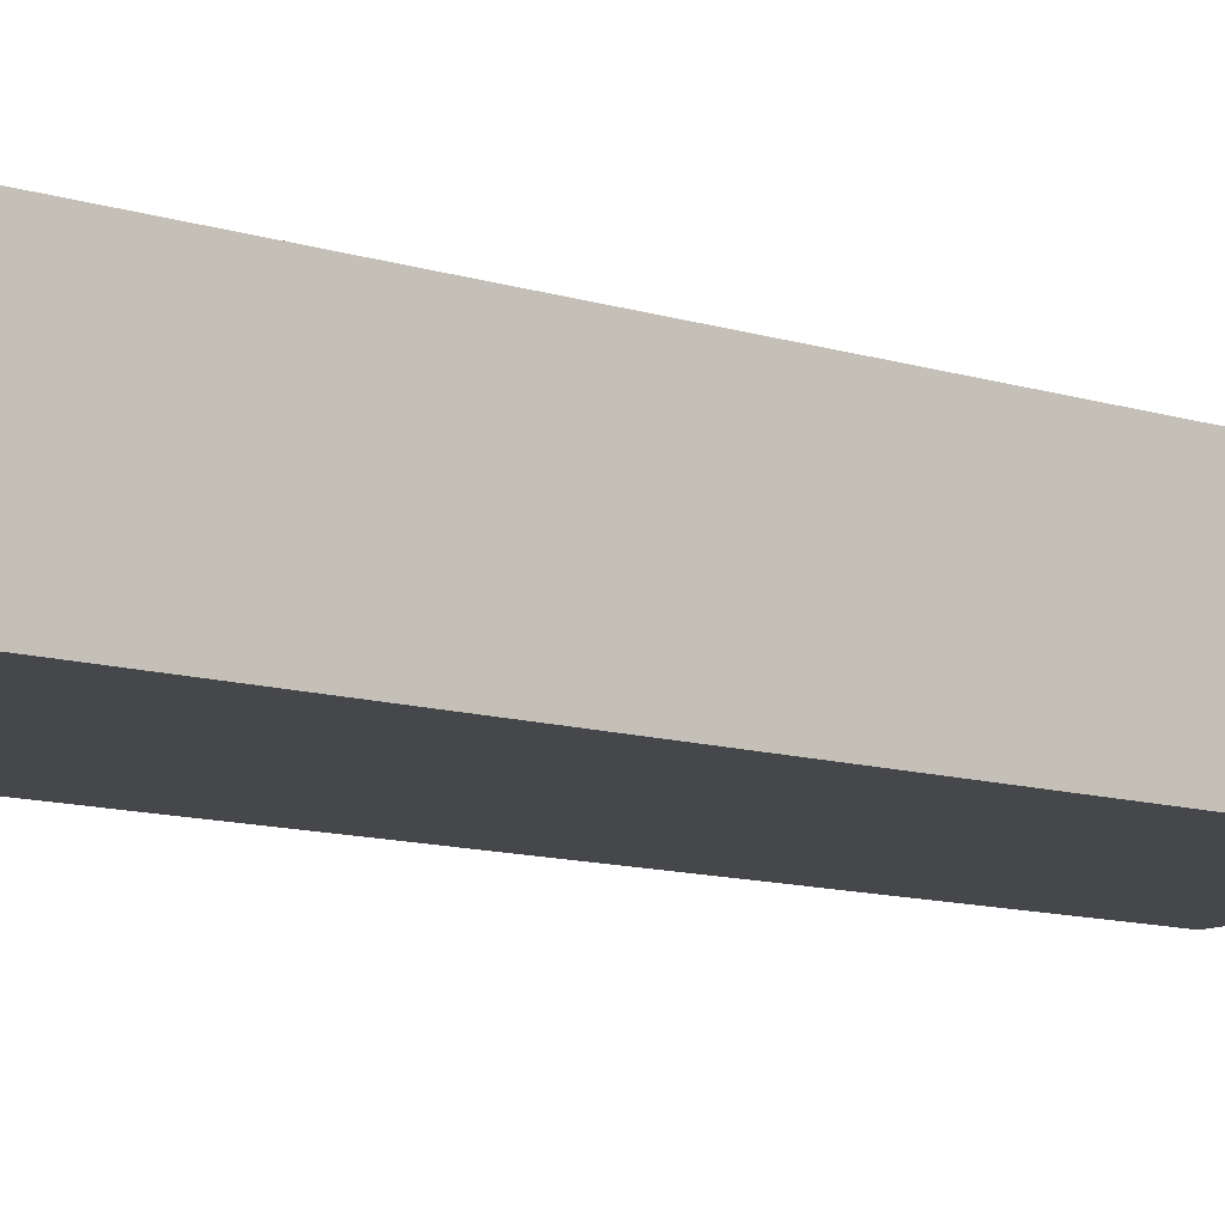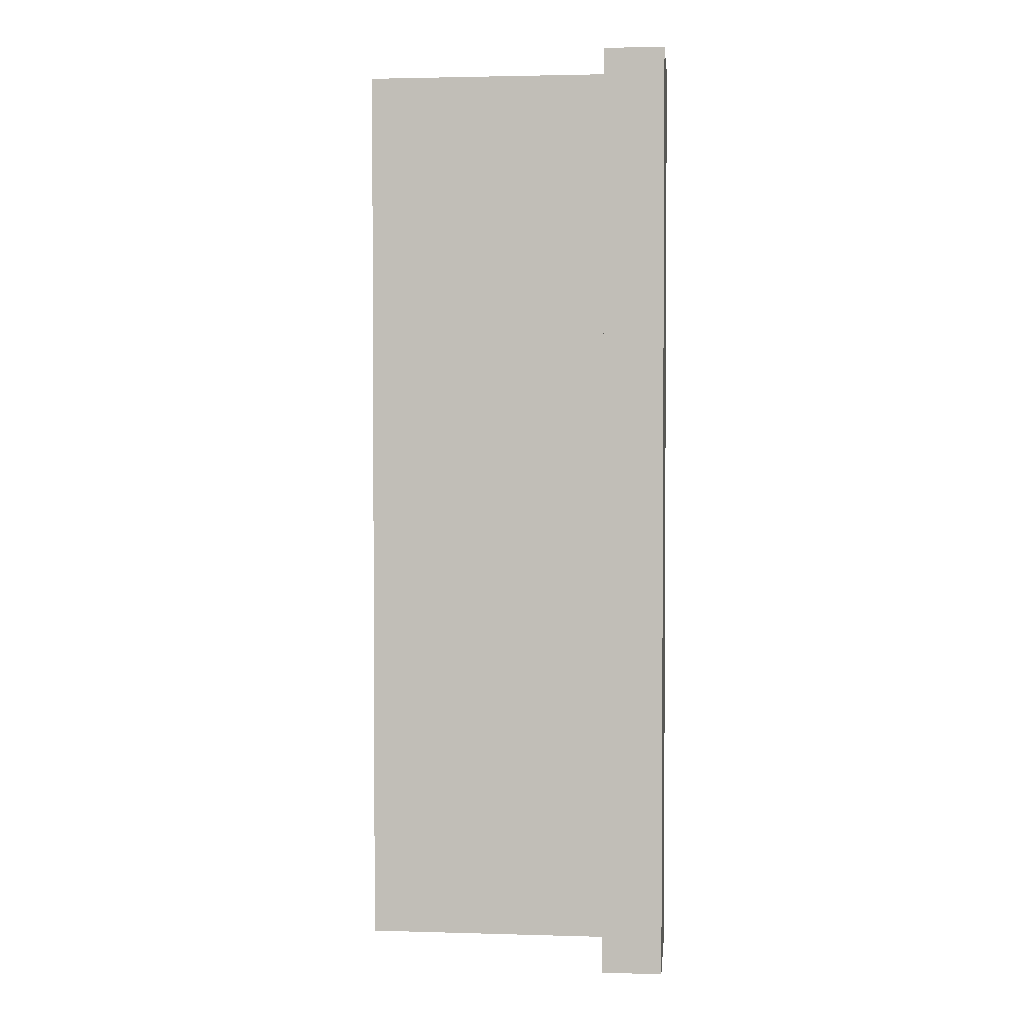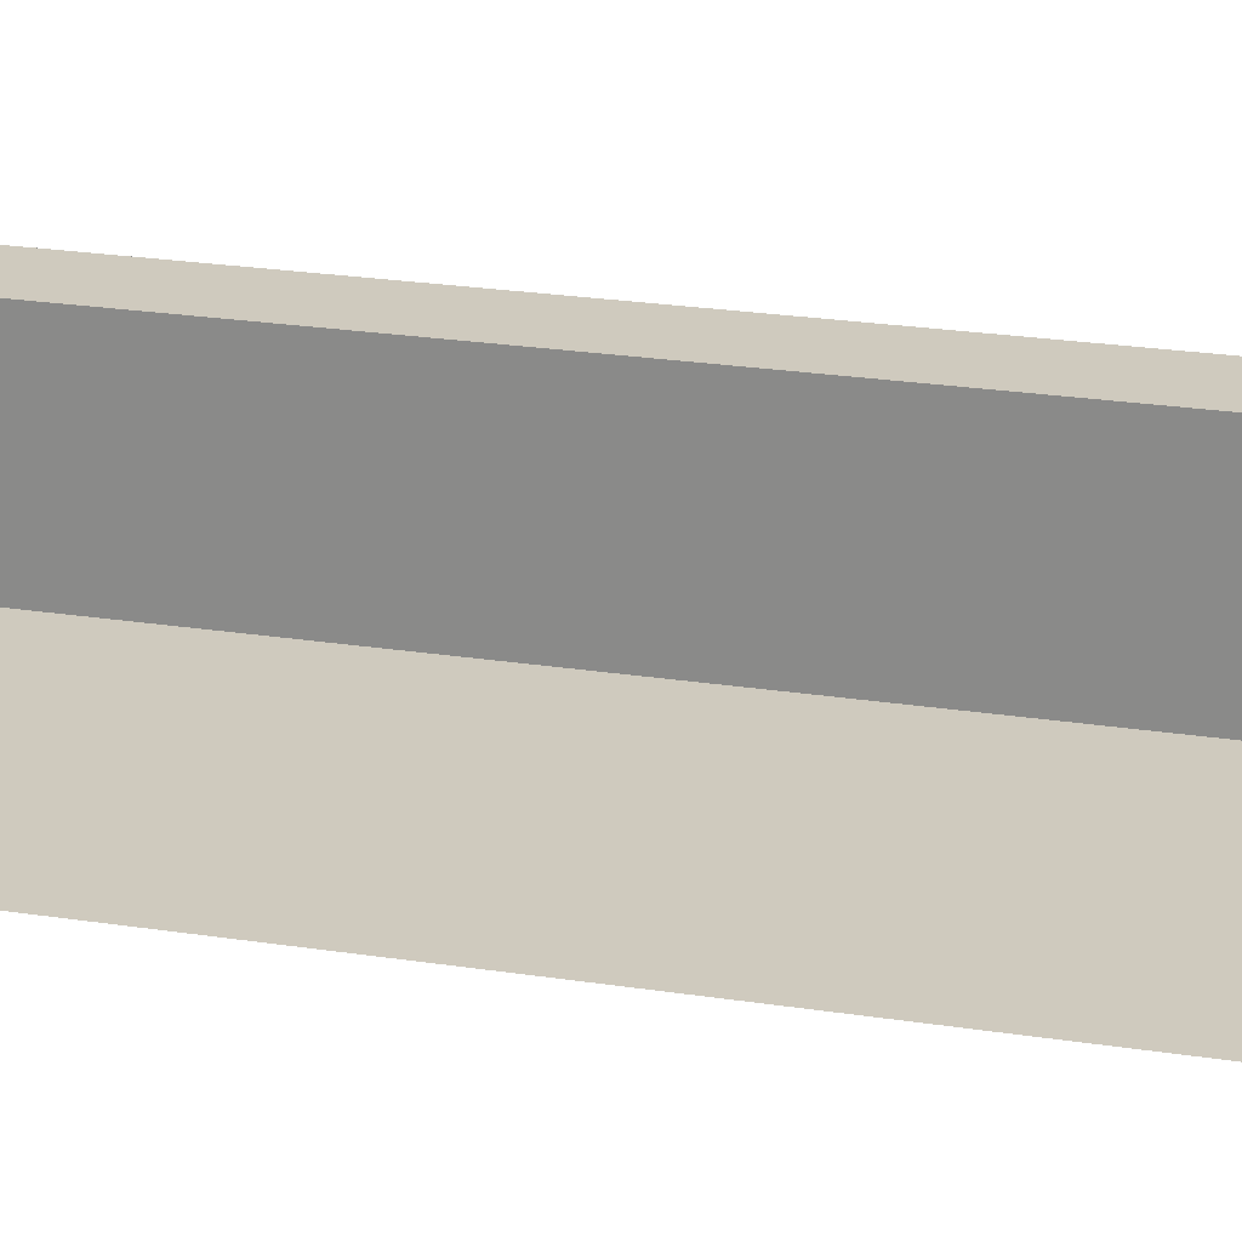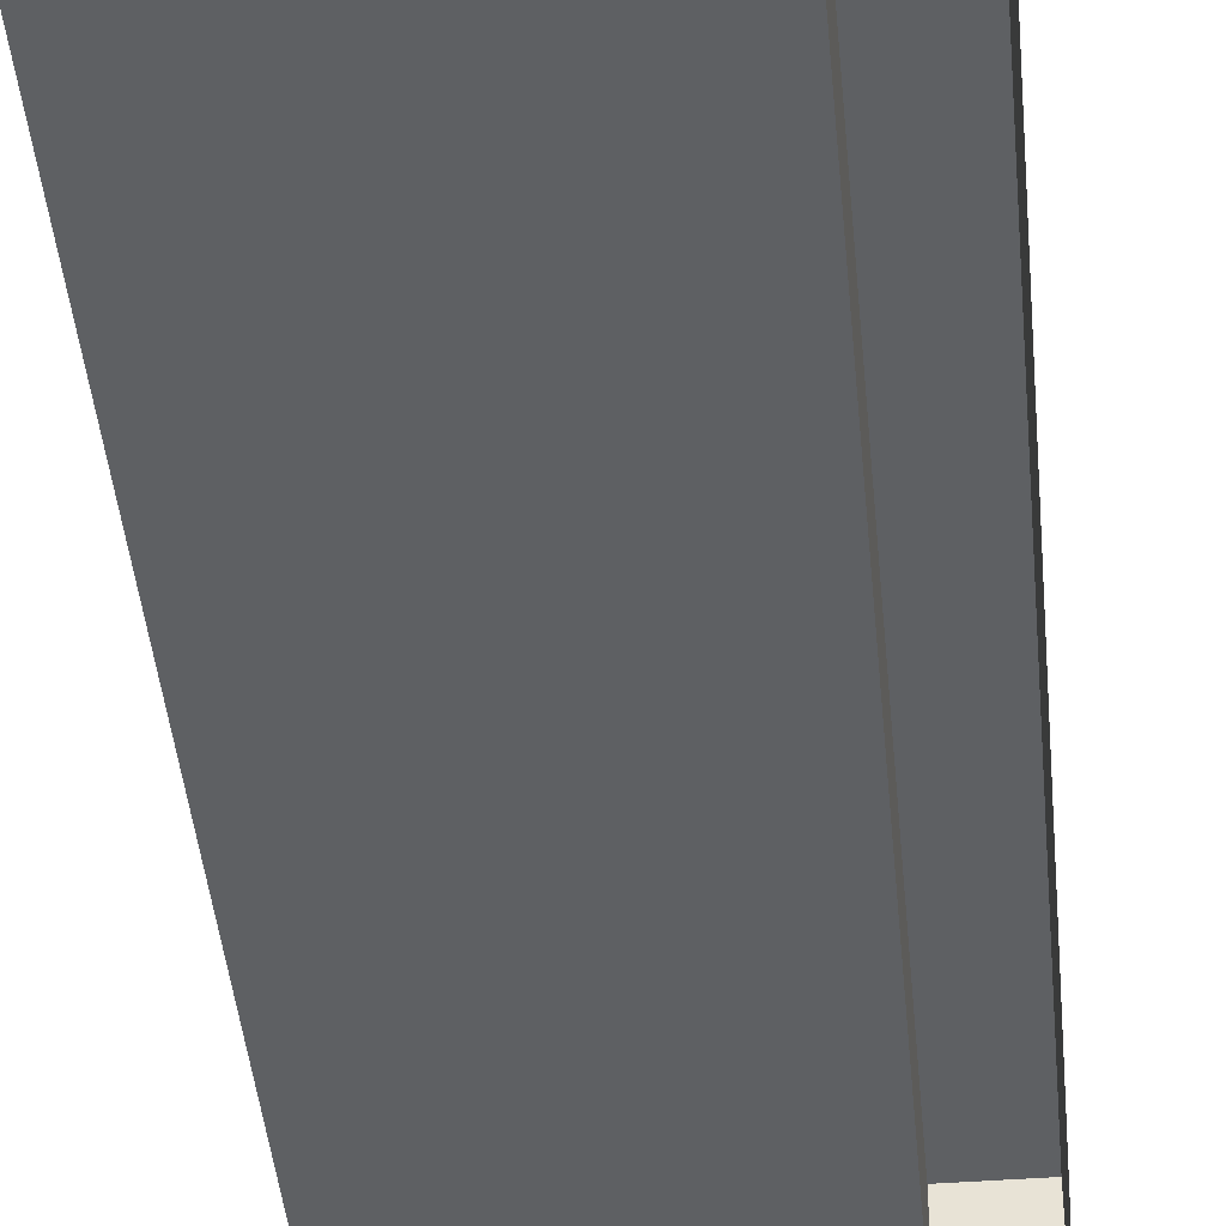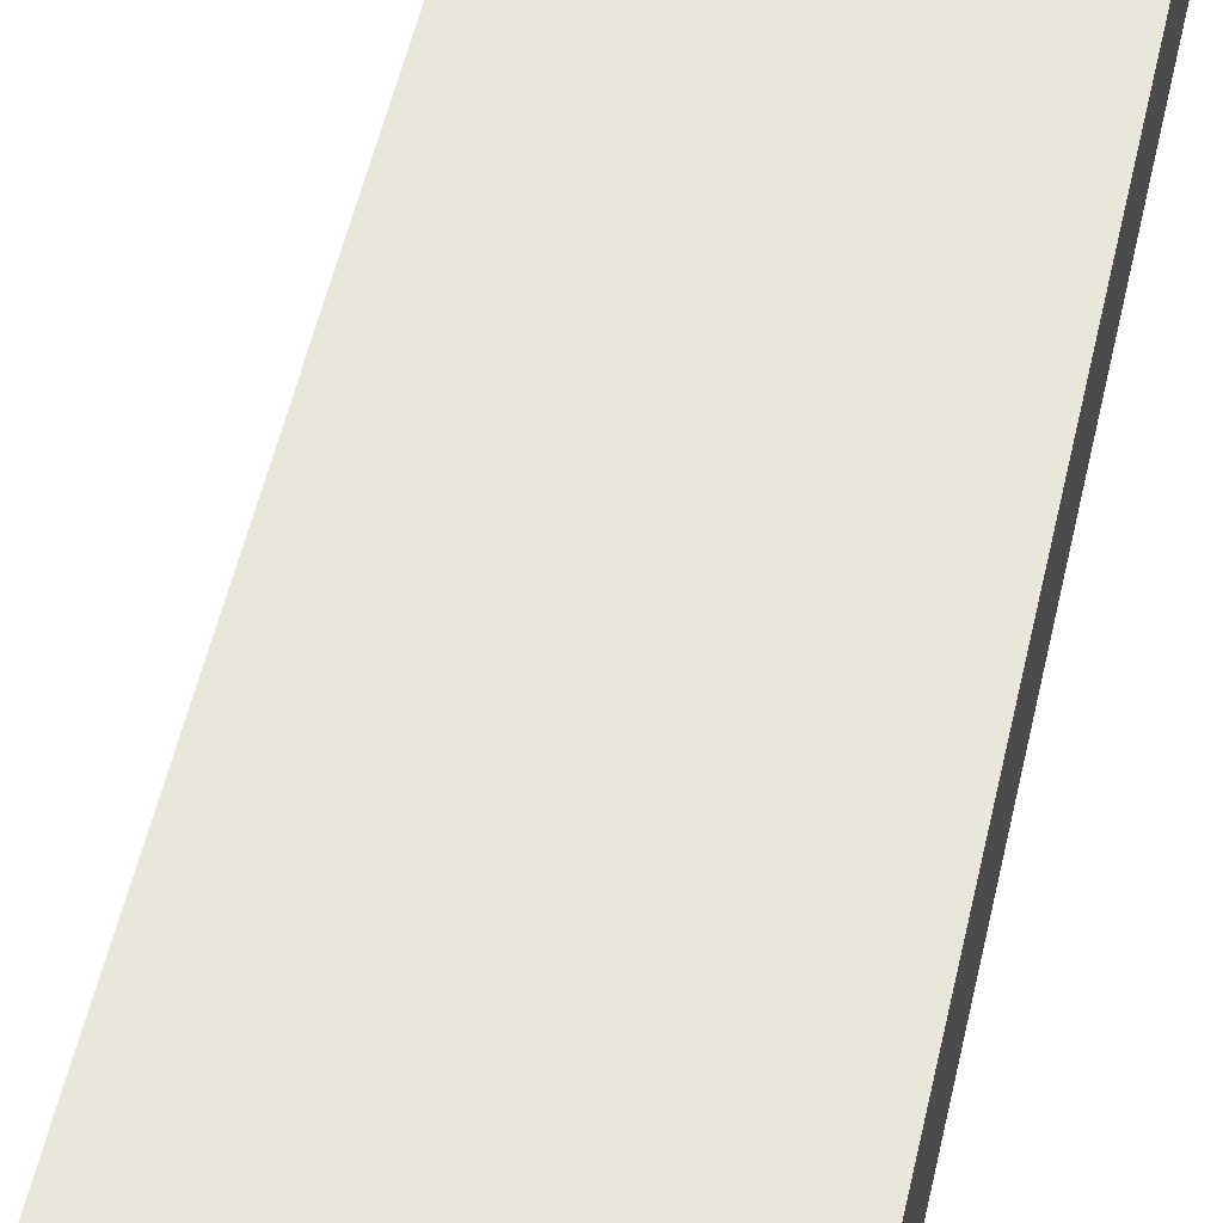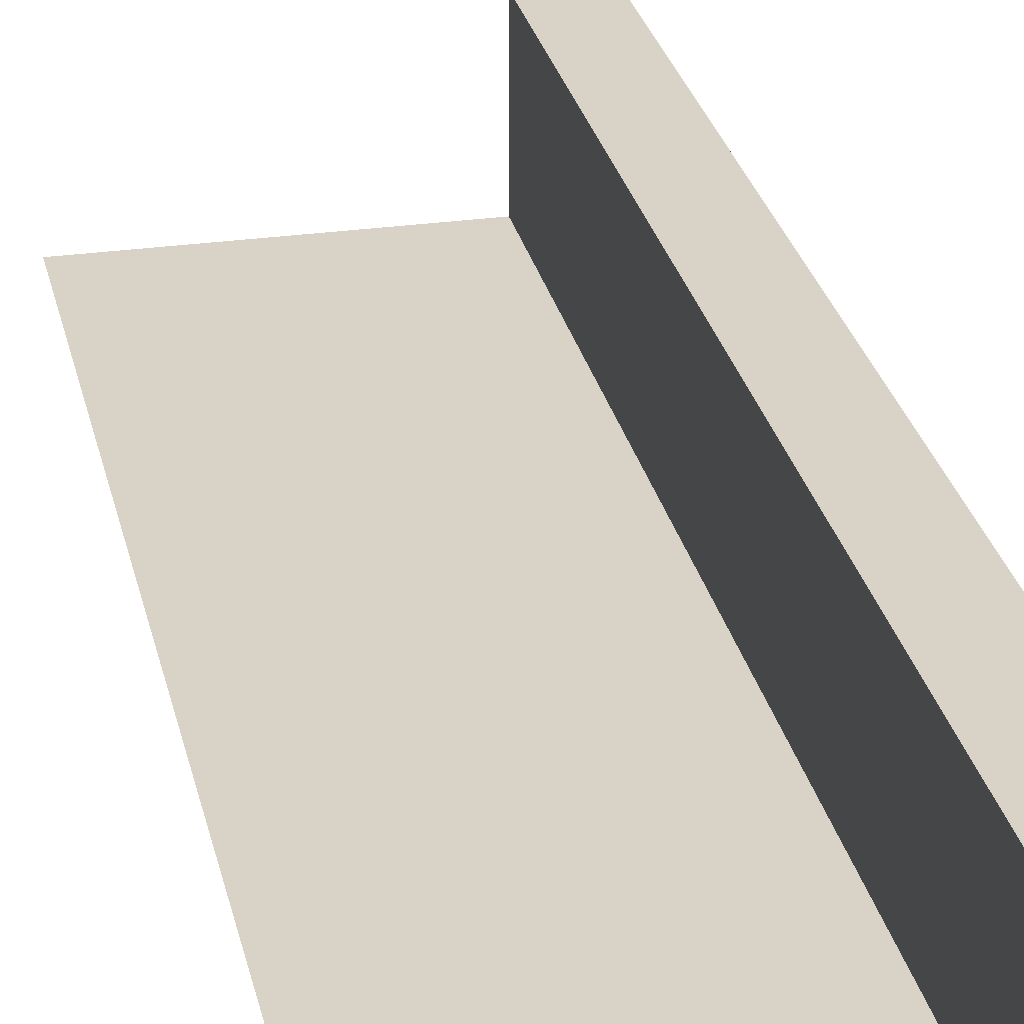
<metadata>
{"format":"obj","ext":"obj","renderer":"f3d","projection":"perspective","resolution":1024,"background":"white","views":[{"elev":-10.8,"azim":-128.7,"up":"+Y"},{"elev":2.4,"azim":-174.2,"up":"+Z"},{"elev":23.2,"azim":104.9,"up":"+Y"},{"elev":-42.1,"azim":-174.8,"up":"+Y"},{"elev":54.7,"azim":-167.2,"up":"+Y"},{"elev":27.8,"azim":167.8,"up":"+Y"}]}
</metadata>
<code>
o Plane
v -0.6743 0 3.019
v 1.386 0 3.019
v -0.6743 0 -3.019
v 1.386 0 -3.019
v -0.6743 0 0
v -0.2129 0 3.019
v 1.386 0 0
v -0.2129 0 -3.019
v -0.2129 0 0
v -0.6743 0 1.509
v 0.5866 0 3.019
v 1.386 0 -1.509
v -0.2854 0 -3.019
v -0.6743 0 -1.509
v -0.2854 0 3.019
v 1.386 0 1.509
v 0.5866 0 -3.019
v -0.2129 0 -1.509
v -0.2129 0 1.509
v -0.2854 0 0
v 0.5866 0 0
v 0.5866 0 1.509
v -0.2854 0 1.509
v -0.2854 0 -1.509
v 0.5866 0 -1.509
v -0.6743 0.8612 1.509
v -0.6743 0.8612 3.019
v -0.2854 0.8612 -3.019
v -0.6743 0.8612 -3.019
v -0.6743 0.8612 -1.509
v -0.6743 0.8612 0
v -0.2854 0.8612 0
v -0.2854 0.8612 3.019
v -0.2854 0.8612 1.509
v -0.2854 0.8612 -1.509
v 0.9863 0 3.019
v 1.386 0 -2.264
v 1.386 0 0.7547
v 0.1868 0 -3.019
v -0.2129 0 -2.264
v -0.2129 0 0.7547
v 0.1868 0 0
v 0.1868 0 3.019
v 1.386 0 -0.7547
v 1.386 0 2.264
v 0.9863 0 -3.019
v -0.2129 0 -0.7547
v -0.2129 0 2.264
v 0.9863 0 0
v 0.5866 0 0.7547
v 0.5866 0 2.264
v 0.1868 0 1.509
v 0.9863 0 1.509
v 0.5866 0 -2.264
v 0.5866 0 -0.7547
v 0.1868 0 -1.509
v 0.9863 0 -1.509
v 0.9863 0 -0.7547
v 0.1868 0 -0.7547
v 0.1868 0 -2.264
v 0.9863 0 2.264
v 0.1868 0 2.264
v 0.1868 0 0.7547
v 0.9863 0 0.7547
v 0.9863 0 -2.264
v 1.186 0 3.019
v 1.386 0 -2.641
v 1.386 0 0.3774
v -0.01307 0 -3.019
v -0.2129 0 -2.641
v -0.2129 0 0.3774
v -0.01307 0 0
v 0.3867 0 3.019
v 1.386 0 -1.132
v 1.386 0 1.887
v 0.7864 0 -3.019
v -0.2129 0 -1.132
v -0.2129 0 1.887
v 0.7864 0 0
v 0.5866 0 0.3774
v 0.5866 0 1.887
v -0.01307 0 1.509
v 0.7864 0 1.509
v 0.5866 0 -2.641
v 0.5866 0 -1.132
v -0.01307 0 -1.509
v 0.7864 0 -1.509
v 0.7864 0 3.019
v 1.386 0 -1.887
v 1.386 0 1.132
v 0.3867 0 -3.019
v -0.2129 0 -1.887
v -0.2129 0 1.132
v 0.3867 0 0
v -0.01307 0 3.019
v 1.386 0 -0.3774
v 1.386 0 2.641
v 1.186 0 -3.019
v -0.2129 0 -0.3774
v -0.2129 0 2.641
v 1.186 0 0
v 0.5866 0 1.132
v 0.5866 0 2.641
v 0.3867 0 1.509
v 1.186 0 1.509
v 0.5866 0 -1.887
v 0.5866 0 -0.3774
v 0.3867 0 -1.509
v 1.186 0 -1.509
v 0.9863 0 -1.132
v 0.9863 0 -0.3774
v 0.7864 0 -0.7547
v 1.186 0 -0.7547
v 0.1868 0 -1.132
v 0.1868 0 -0.3774
v -0.01307 0 -0.7547
v 0.3867 0 -0.7547
v 0.1868 0 -2.641
v 0.1868 0 -1.887
v -0.01307 0 -2.264
v 0.3867 0 -2.264
v 0.9863 0 1.887
v 0.9863 0 2.641
v 0.7864 0 2.264
v 1.186 0 2.264
v 0.1868 0 1.887
v 0.1868 0 2.641
v -0.01307 0 2.264
v 0.3867 0 2.264
v 0.1868 0 0.3774
v 0.1868 0 1.132
v -0.01307 0 0.7547
v 0.3867 0 0.7547
v 0.9863 0 0.3774
v 0.9863 0 1.132
v 0.7864 0 0.7547
v 1.186 0 0.7547
v 0.9863 0 -2.641
v 0.9863 0 -1.887
v 0.7864 0 -2.264
v 1.186 0 -2.264
v 1.186 0 -1.887
v 0.7864 0 -1.887
v 0.7864 0 -2.641
v 1.186 0 1.132
v 0.7864 0 1.132
v 0.7864 0 0.3774
v 0.3867 0 1.132
v -0.01307 0 1.132
v -0.01307 0 0.3774
v 0.3867 0 2.641
v -0.01307 0 2.641
v -0.01307 0 1.887
v 1.186 0 2.641
v 0.7864 0 2.641
v 0.7864 0 1.887
v 0.3867 0 -1.887
v -0.01307 0 -1.887
v -0.01307 0 -2.641
v 0.3867 0 -0.3774
v -0.01307 0 -0.3774
v -0.01307 0 -1.132
v 1.186 0 -0.3774
v 0.7864 0 -0.3774
v 0.7864 0 -1.132
v 1.186 0 -1.132
v 0.3867 0 -1.132
v 0.3867 0 -2.641
v 1.186 0 1.887
v 0.3867 0 1.887
v 0.3867 0 0.3774
v 1.186 0 0.3774
v 1.186 0 -2.641
f 67 98 173
f 40 70 13
f 93 41 23
f 68 101 172
f 80 94 171
f 81 104 170
f 75 105 169
f 20 34 23
f 5 30 14
f 48 78 23
f 15 27 1
f 1 26 10
f 47 77 24
f 84 91 168
f 85 108 167
f 74 109 166
f 34 31 26
f 33 26 27
f 35 29 30
f 32 30 31
f 13 35 24
f 23 33 15
f 10 31 5
f 24 32 20
f 14 29 3
f 3 28 13
f 110 87 165
f 111 112 164
f 96 113 163
f 114 86 162
f 115 116 161
f 107 117 160
f 118 69 159
f 119 120 158
f 106 121 157
f 122 83 156
f 123 124 155
f 97 125 154
f 126 82 153
f 127 128 152
f 103 129 151
f 130 72 150
f 131 132 149
f 102 133 148
f 134 79 147
f 135 136 146
f 90 137 145
f 138 76 144
f 139 140 143
f 89 141 142
f 142 65 139
f 109 139 57
f 12 142 109
f 143 54 106
f 87 106 25
f 57 143 87
f 144 17 84
f 140 84 54
f 65 144 140
f 145 64 135
f 105 135 53
f 16 145 105
f 146 50 102
f 83 102 22
f 53 146 83
f 147 21 80
f 136 80 50
f 64 147 136
f 148 63 131
f 104 131 52
f 22 148 104
f 149 41 93
f 82 93 19
f 52 149 82
f 150 9 71
f 132 71 41
f 63 150 132
f 151 62 127
f 73 127 43
f 11 151 73
f 152 48 100
f 95 100 6
f 43 152 95
f 153 19 78
f 128 78 48
f 62 153 128
f 154 61 123
f 66 123 36
f 2 154 66
f 155 51 103
f 88 103 11
f 36 155 88
f 156 22 81
f 124 81 51
f 61 156 124
f 157 60 119
f 108 119 56
f 25 157 108
f 158 40 92
f 86 92 18
f 56 158 86
f 159 8 70
f 120 70 40
f 60 159 120
f 160 59 115
f 94 115 42
f 21 160 94
f 161 47 99
f 72 99 9
f 42 161 72
f 162 18 77
f 116 77 47
f 59 162 116
f 163 58 111
f 101 111 49
f 7 163 101
f 164 55 107
f 79 107 21
f 49 164 79
f 165 25 85
f 112 85 55
f 58 165 112
f 166 57 110
f 113 110 58
f 44 166 113
f 167 56 114
f 117 114 59
f 55 167 117
f 168 39 118
f 121 118 60
f 54 168 121
f 169 53 122
f 125 122 61
f 45 169 125
f 170 52 126
f 129 126 62
f 51 170 129
f 171 42 130
f 133 130 63
f 50 171 133
f 172 49 134
f 137 134 64
f 38 172 137
f 173 46 138
f 141 138 65
f 37 173 141
f 67 4 98
f 13 24 40
f 24 18 92
f 70 8 13
f 24 92 40
f 20 23 41
f 19 93 23
f 9 20 71
f 41 71 20
f 68 7 101
f 80 21 94
f 81 22 104
f 75 16 105
f 20 32 34
f 5 31 30
f 23 15 48
f 6 100 15
f 78 19 23
f 15 100 48
f 15 33 27
f 1 27 26
f 24 20 47
f 99 47 20
f 20 9 99
f 77 18 24
f 84 17 91
f 85 25 108
f 74 12 109
f 34 32 31
f 33 34 26
f 35 28 29
f 32 35 30
f 13 28 35
f 23 34 33
f 10 26 31
f 24 35 32
f 14 30 29
f 3 29 28
f 110 57 87
f 111 58 112
f 96 44 113
f 114 56 86
f 115 59 116
f 107 55 117
f 118 39 69
f 119 60 120
f 106 54 121
f 122 53 83
f 123 61 124
f 97 45 125
f 126 52 82
f 127 62 128
f 103 51 129
f 130 42 72
f 131 63 132
f 102 50 133
f 134 49 79
f 135 64 136
f 90 38 137
f 138 46 76
f 139 65 140
f 89 37 141
f 142 141 65
f 109 142 139
f 12 89 142
f 143 140 54
f 87 143 106
f 57 139 143
f 144 76 17
f 140 144 84
f 65 138 144
f 145 137 64
f 105 145 135
f 16 90 145
f 146 136 50
f 83 146 102
f 53 135 146
f 147 79 21
f 136 147 80
f 64 134 147
f 148 133 63
f 104 148 131
f 22 102 148
f 149 132 41
f 82 149 93
f 52 131 149
f 150 72 9
f 132 150 71
f 63 130 150
f 151 129 62
f 73 151 127
f 11 103 151
f 152 128 48
f 95 152 100
f 43 127 152
f 153 82 19
f 128 153 78
f 62 126 153
f 154 125 61
f 66 154 123
f 2 97 154
f 155 124 51
f 88 155 103
f 36 123 155
f 156 83 22
f 124 156 81
f 61 122 156
f 157 121 60
f 108 157 119
f 25 106 157
f 158 120 40
f 86 158 92
f 56 119 158
f 159 69 8
f 120 159 70
f 60 118 159
f 160 117 59
f 94 160 115
f 21 107 160
f 161 116 47
f 72 161 99
f 42 115 161
f 162 86 18
f 116 162 77
f 59 114 162
f 163 113 58
f 101 163 111
f 7 96 163
f 164 112 55
f 79 164 107
f 49 111 164
f 165 87 25
f 112 165 85
f 58 110 165
f 166 109 57
f 113 166 110
f 44 74 166
f 167 108 56
f 117 167 114
f 55 85 167
f 168 91 39
f 121 168 118
f 54 84 168
f 169 105 53
f 125 169 122
f 45 75 169
f 170 104 52
f 129 170 126
f 51 81 170
f 171 94 42
f 133 171 130
f 50 80 171
f 172 101 49
f 137 172 134
f 38 68 172
f 173 98 46
f 141 173 138
f 37 67 173

</code>
